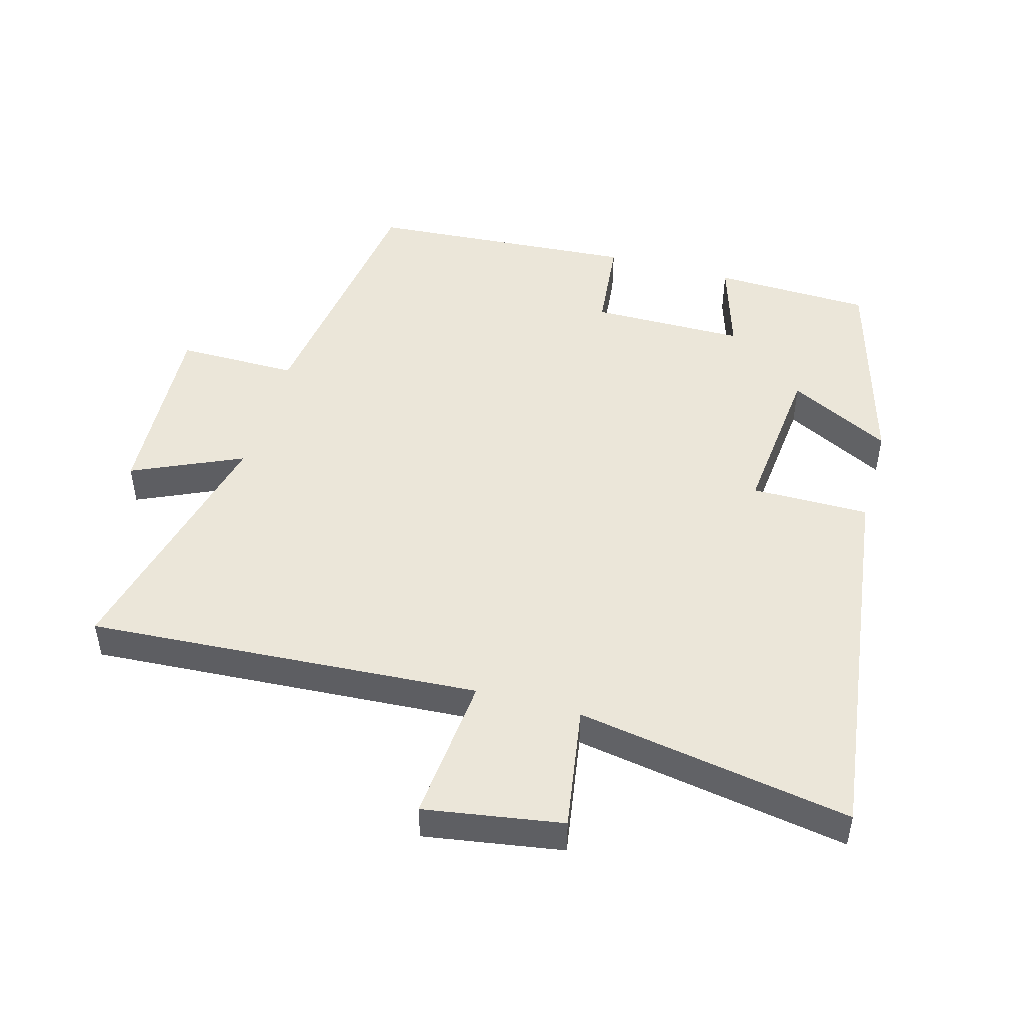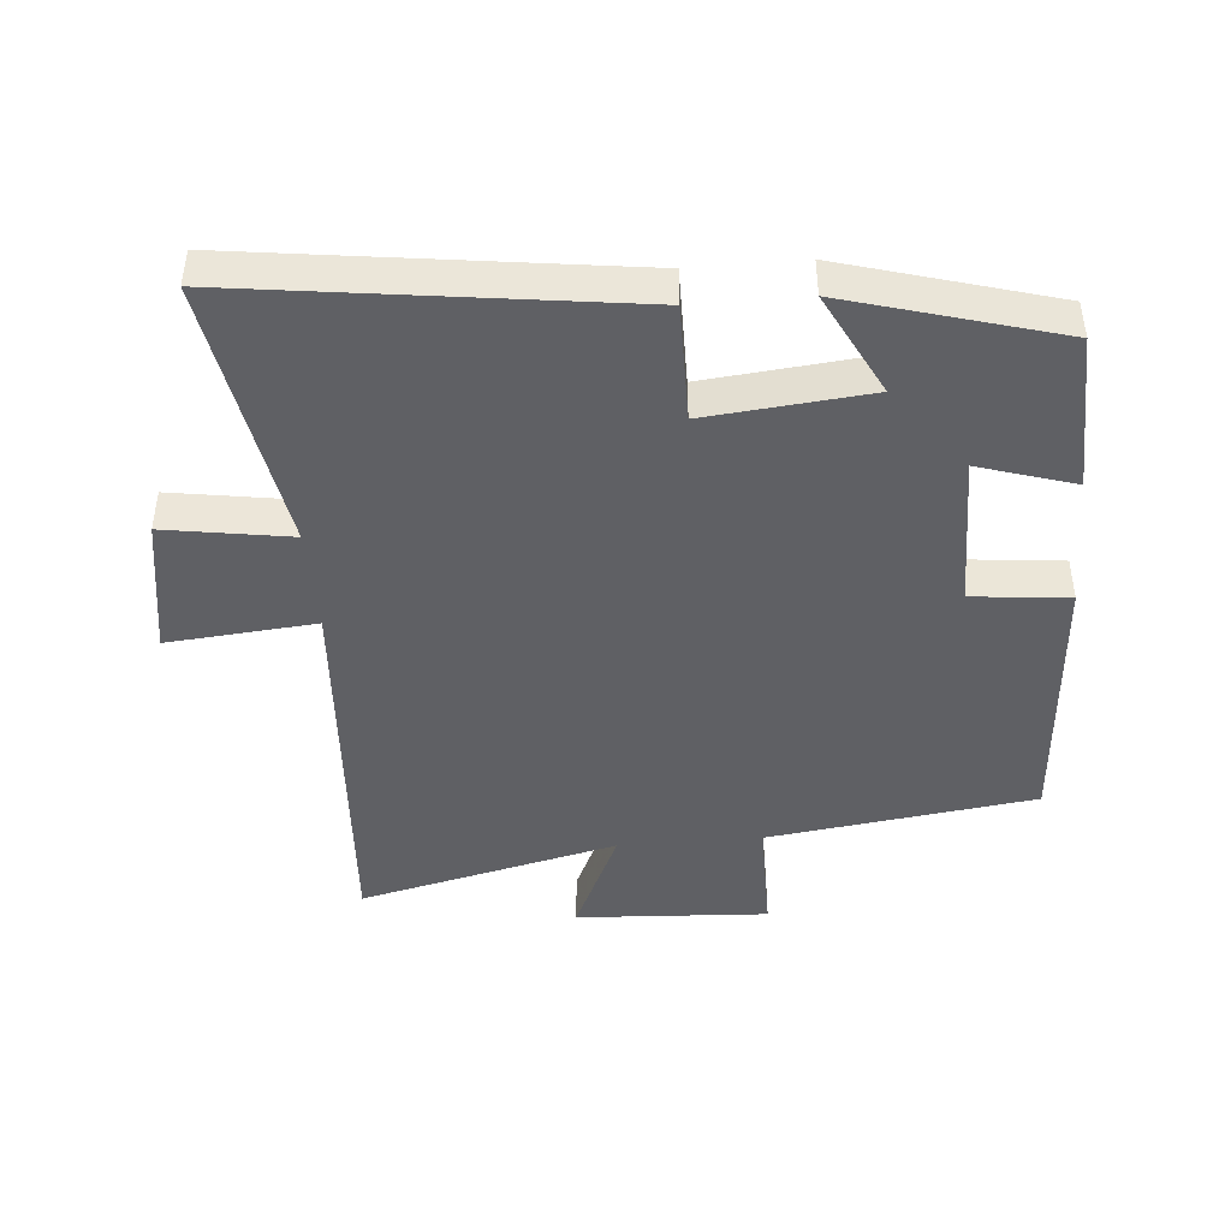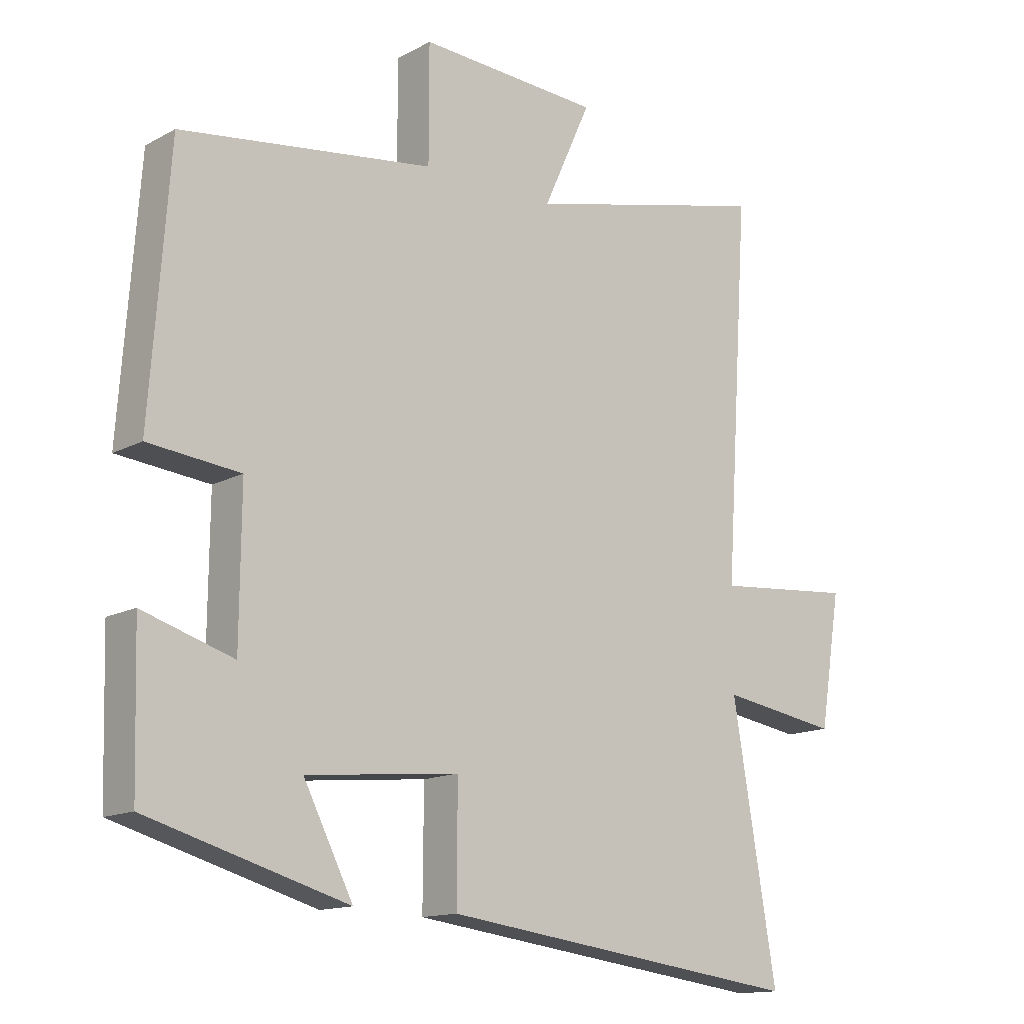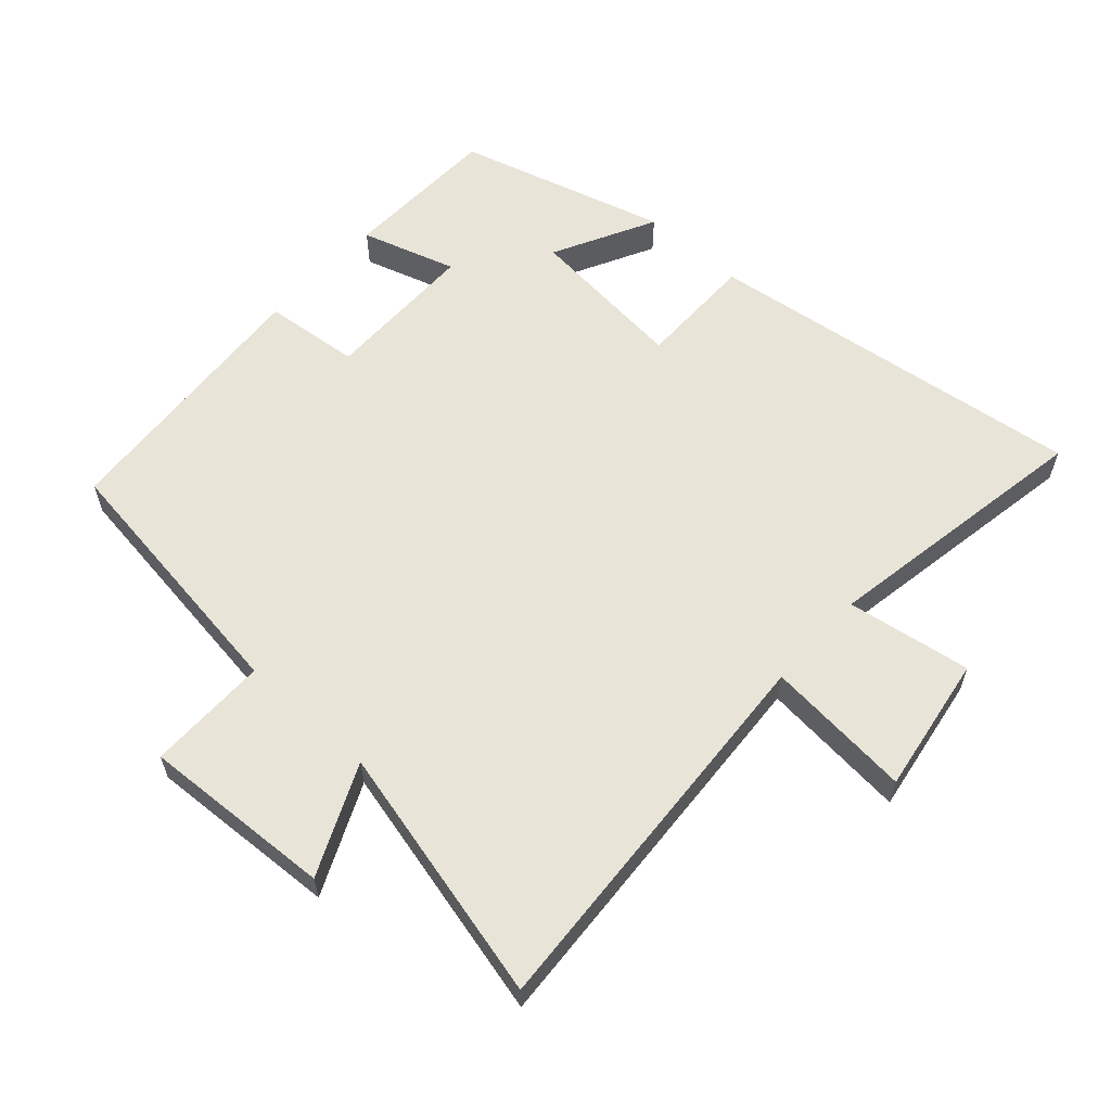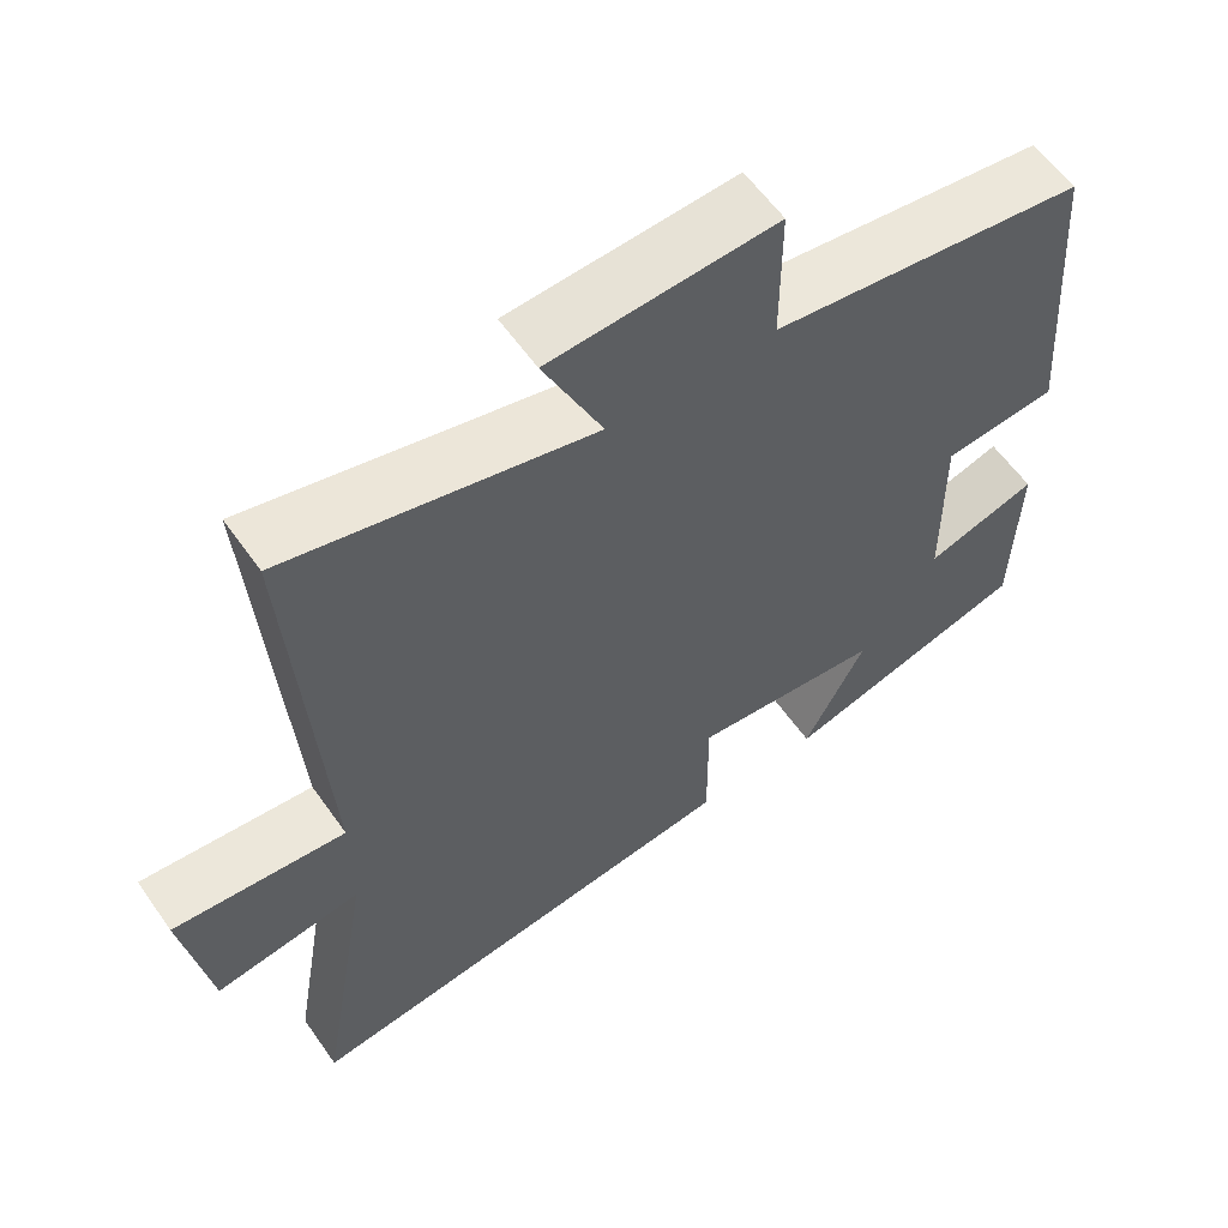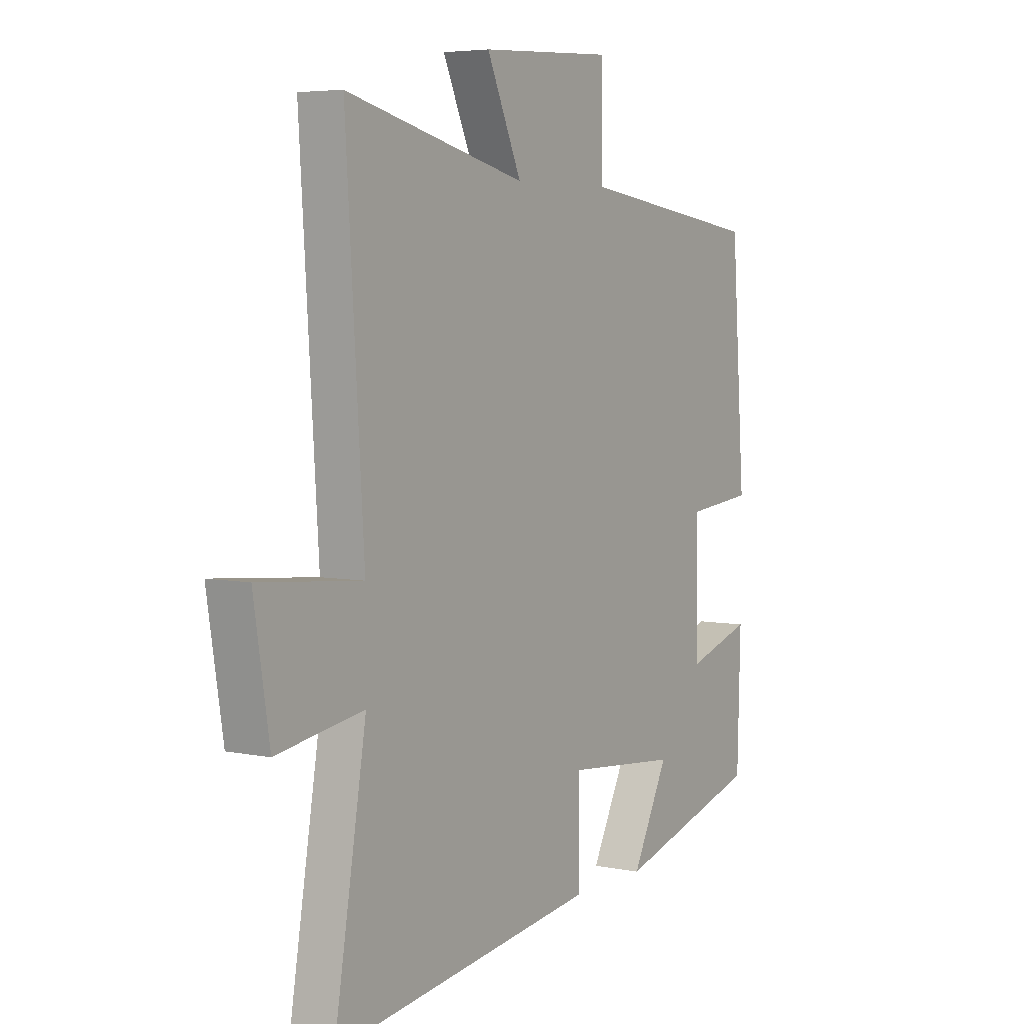
<metadata>
{"format":"obj","ext":"obj","renderer":"f3d","projection":"perspective","resolution":1024,"background":"white","views":[{"elev":48.1,"azim":105.7,"up":"+Y"},{"elev":-44.2,"azim":-175.2,"up":"+Y"},{"elev":-14.0,"azim":-40.4,"up":"+Z"},{"elev":60.0,"azim":42.2,"up":"+Y"},{"elev":59.4,"azim":145.1,"up":"+Z"},{"elev":5.1,"azim":122.7,"up":"+Z"}]}
</metadata>
<code>
v 0.539 0.07 0.594
v 0.5 0.07 -0.001
v 0.723 0.07 0.019
v 0.689 0.07 -0.191
v 0.5 0.07 -0.161
v 0.57 0.07 -0.577
v -0.011 0.07 -0.5
v -0.01 0.07 -0.321
v -0.254 0.07 -0.345
v -0.175 0.07 -0.5
v -0.493 0.07 -0.409
v -0.5 0.07 -0.169
v -0.356 0.07 -0.214
v -0.354 0.07 0.02
v -0.5 0.07 0.035
v -0.47 0.07 0.445
v -0.067 0.07 0.5
v -0.067 0.07 0.683
v 0.223 0.07 0.667
v 0.147 0.07 0.5
v 0.539 0 0.594
v 0.5 0 -0.001
v 0.723 0 0.019
v 0.689 0 -0.191
v 0.5 0 -0.161
v 0.57 0 -0.577
v -0.011 0 -0.5
v -0.01 0 -0.321
v -0.254 0 -0.345
v -0.175 0 -0.5
v -0.493 0 -0.409
v -0.5 0 -0.169
v -0.356 0 -0.214
v -0.354 0 0.02
v -0.5 0 0.035
v -0.47 0 0.445
v -0.067 0 0.5
v -0.067 0 0.683
v 0.223 0 0.667
v 0.147 0 0.5
f 17 18 19 20
f 15 16 17 20
f 14 15 20 1
f 13 14 1 2
f 10 11 12 13
f 9 10 13
f 8 9 13 2
f 5 6 7 8
f 5 8 2 3
f 3 4 5
f 40 39 38 37
f 40 37 36 35
f 21 40 35 34
f 22 21 34 33
f 33 32 31 30
f 33 30 29
f 22 33 29 28
f 28 27 26 25
f 23 22 28 25
f 25 24 23
f 1 21 22 2
f 2 22 23 3
f 3 23 24 4
f 4 24 25 5
f 5 25 26 6
f 6 26 27 7
f 7 27 28 8
f 8 28 29 9
f 9 29 30 10
f 10 30 31 11
f 11 31 32 12
f 12 32 33 13
f 13 33 34 14
f 14 34 35 15
f 15 35 36 16
f 16 36 37 17
f 17 37 38 18
f 18 38 39 19
f 19 39 40 20
f 20 40 21 1

</code>
